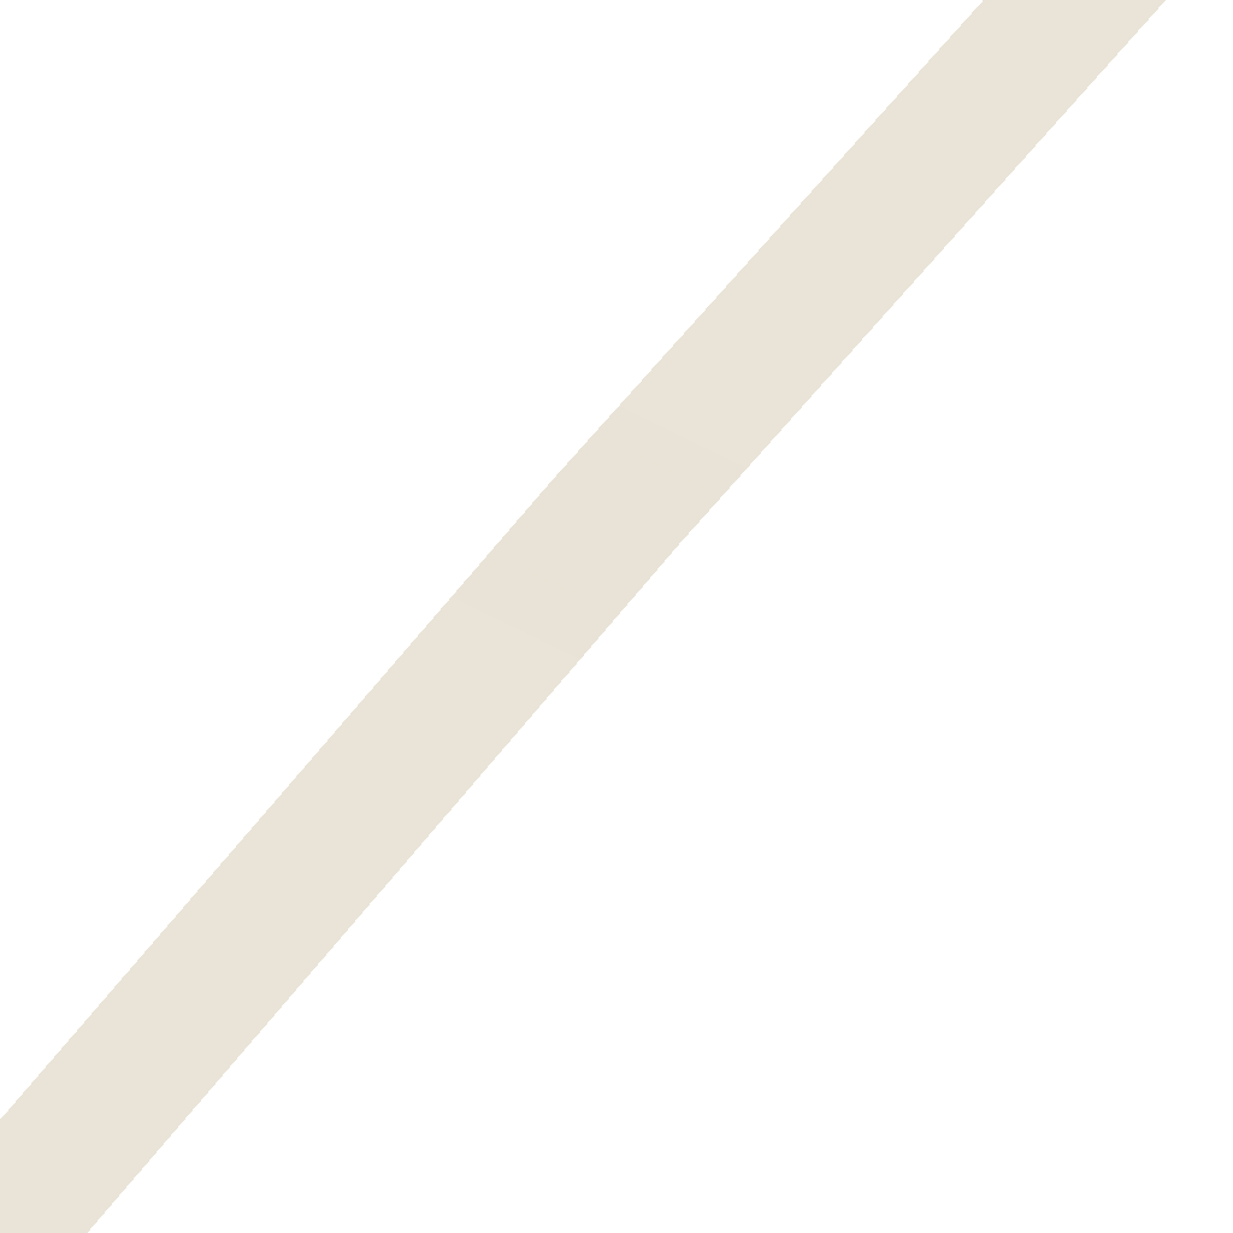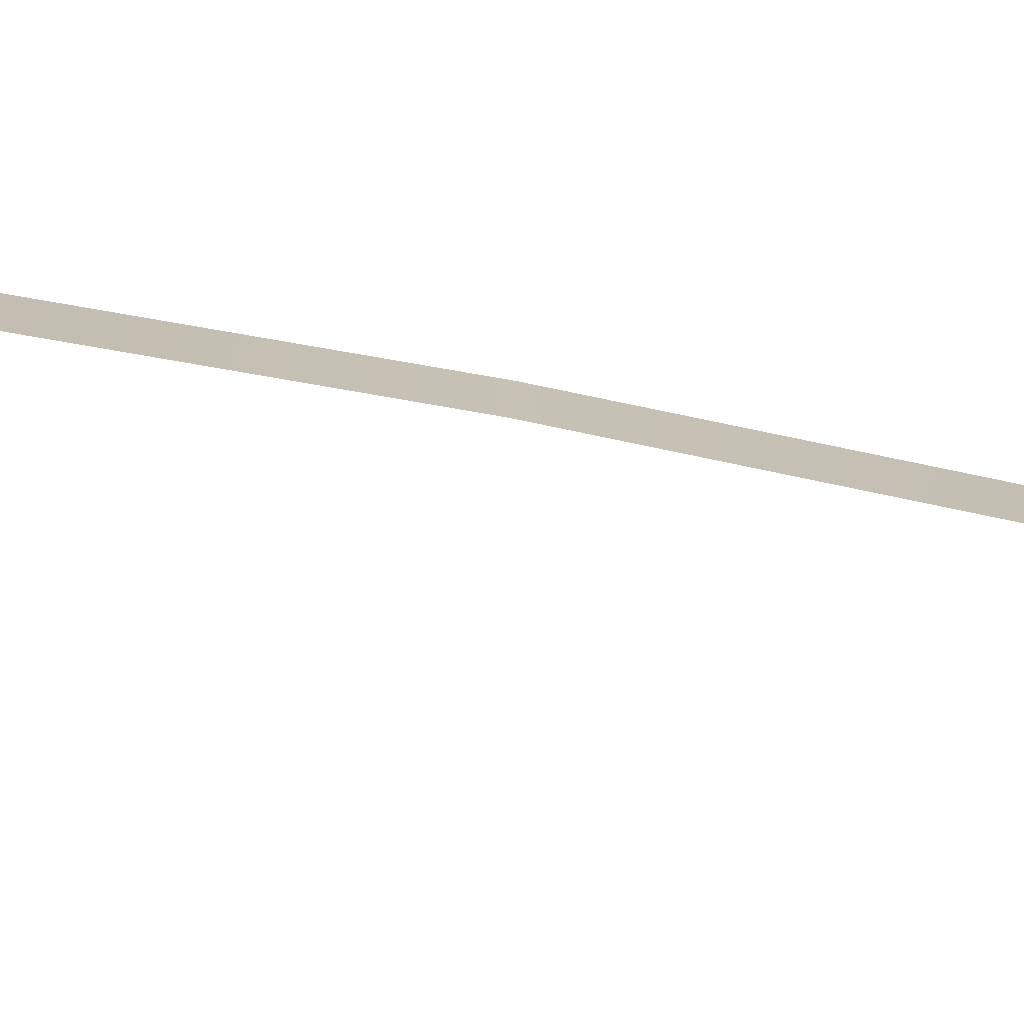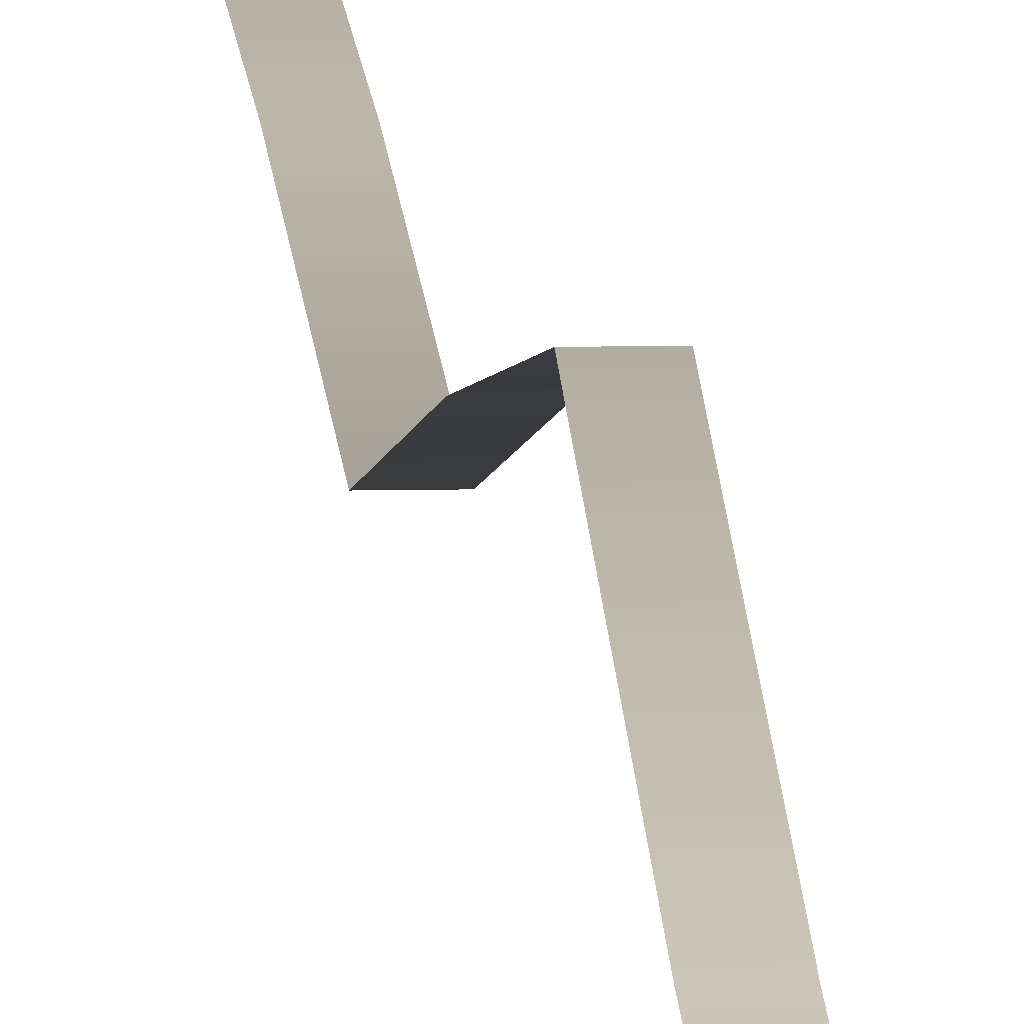
<metadata>
{"format":"obj","ext":"obj","renderer":"f3d","projection":"perspective","resolution":1024,"background":"white","views":[{"elev":42.0,"azim":-143.9,"up":"+Y"},{"elev":16.4,"azim":93.6,"up":"+Y"},{"elev":7.5,"azim":-4.1,"up":"+Y"}]}
</metadata>
<code>
g default
v -0.0717 0 8.058
v 0.0717 0 8.058
v -0.0717 -0.2191 6.446
v 0.0717 -0.2191 6.446
v -0.0717 -0.34 4.835
v 0.0717 -0.34 4.835
v -0.0717 0 3.223
v 0.0717 0 3.223
v -0.0717 0.4283 1.612
v 0.0717 0.4283 1.612
v -0.0717 0.1721 0
v 0.0717 0.1721 0
v -0.0717 -0.142 -1.612
v 0.0717 -0.142 -1.612
v -0.0717 0.09199 -3.223
v 0.0717 0.09199 -3.223
v -0.0717 0.2569 -4.835
v 0.0717 0.2569 -4.835
v -0.0717 0.1462 -6.446
v 0.0717 0.1462 -6.446
v -0.0717 0 -8.058
v 0.0717 0 -8.058
g pPlane1
f 1 2 4 3
f 3 4 6 5
f 5 6 8 7
f 7 8 10 9
f 9 10 12 11
f 11 12 14 13
f 13 14 16 15
f 15 16 18 17
f 17 18 20 19
f 19 20 22 21

</code>
